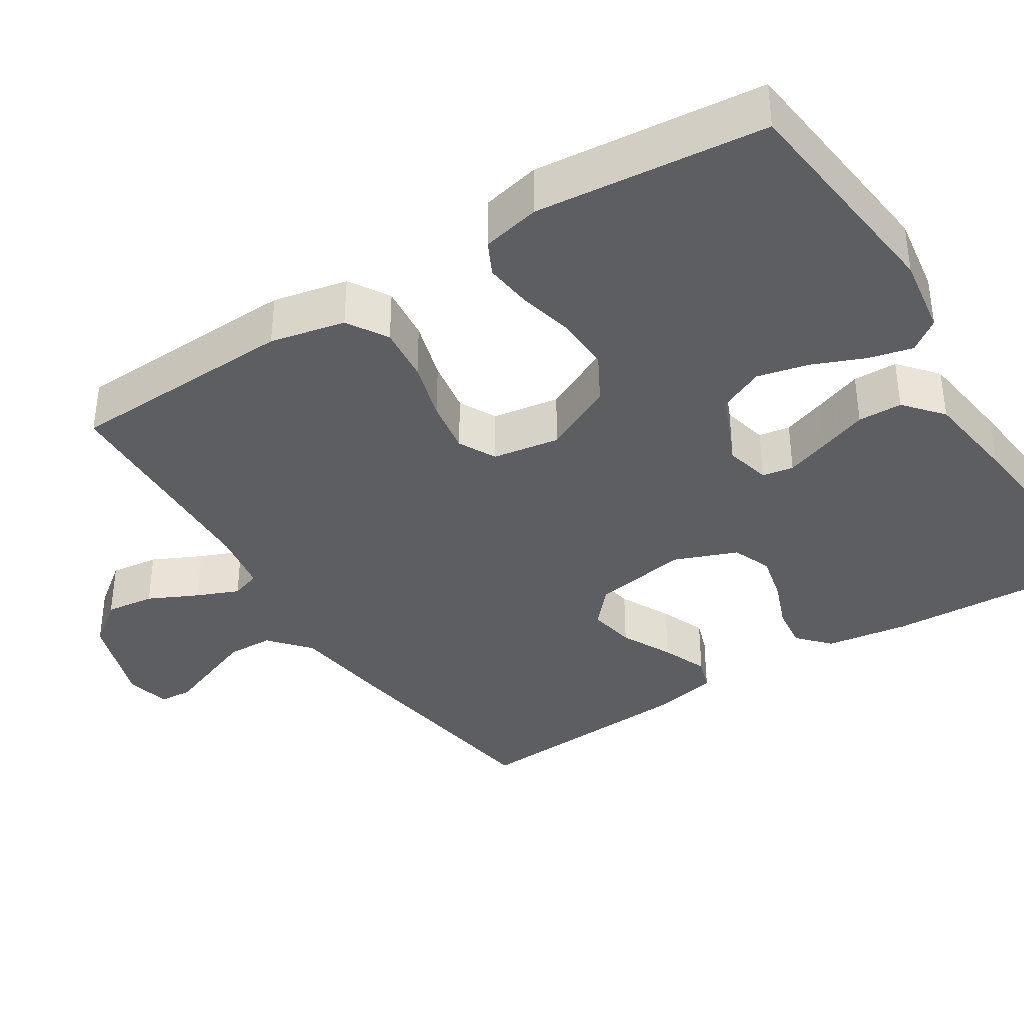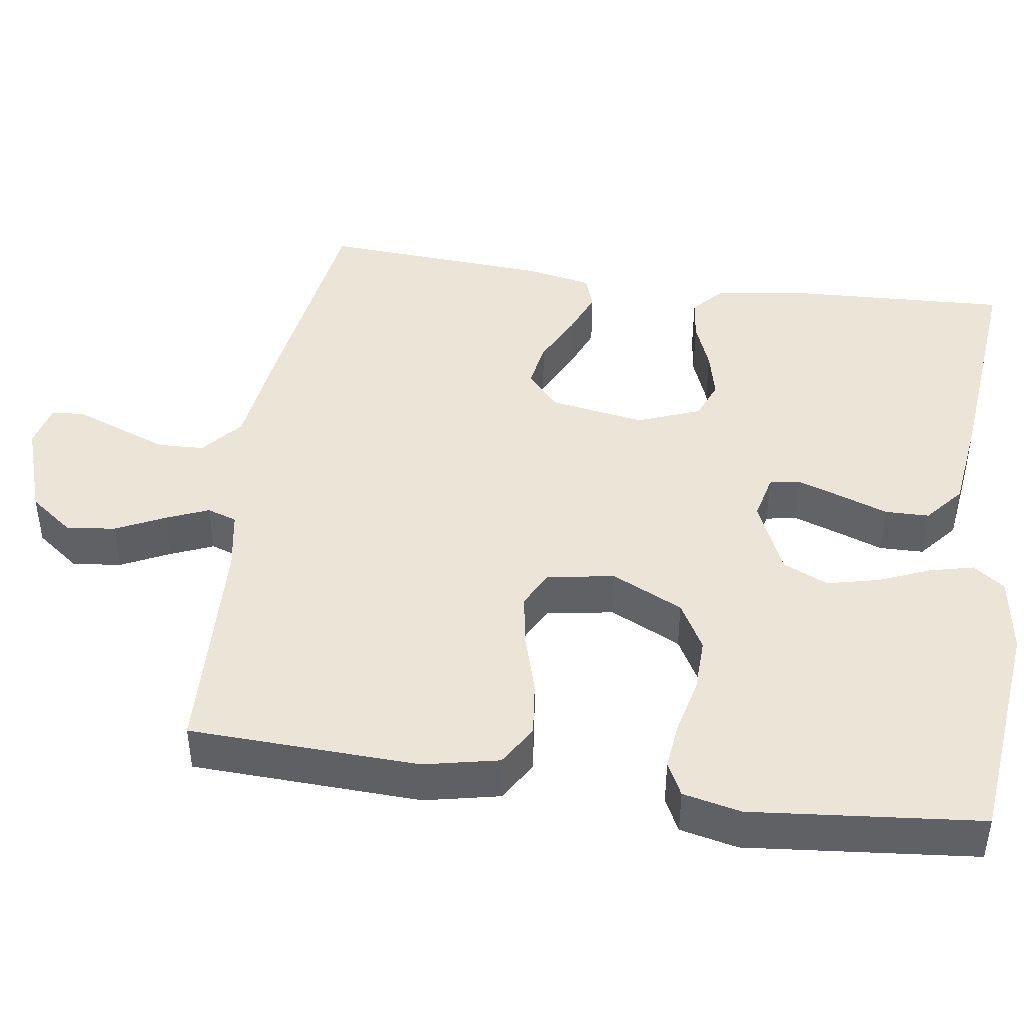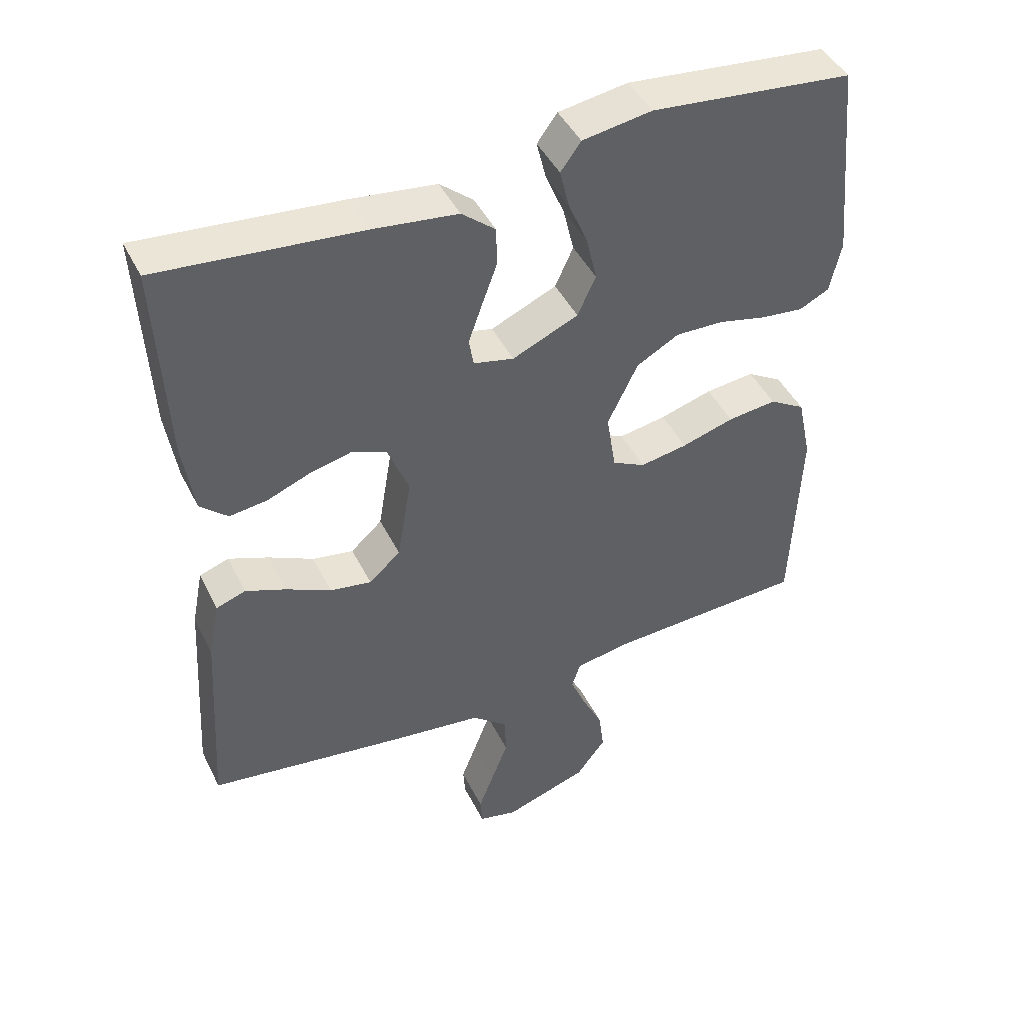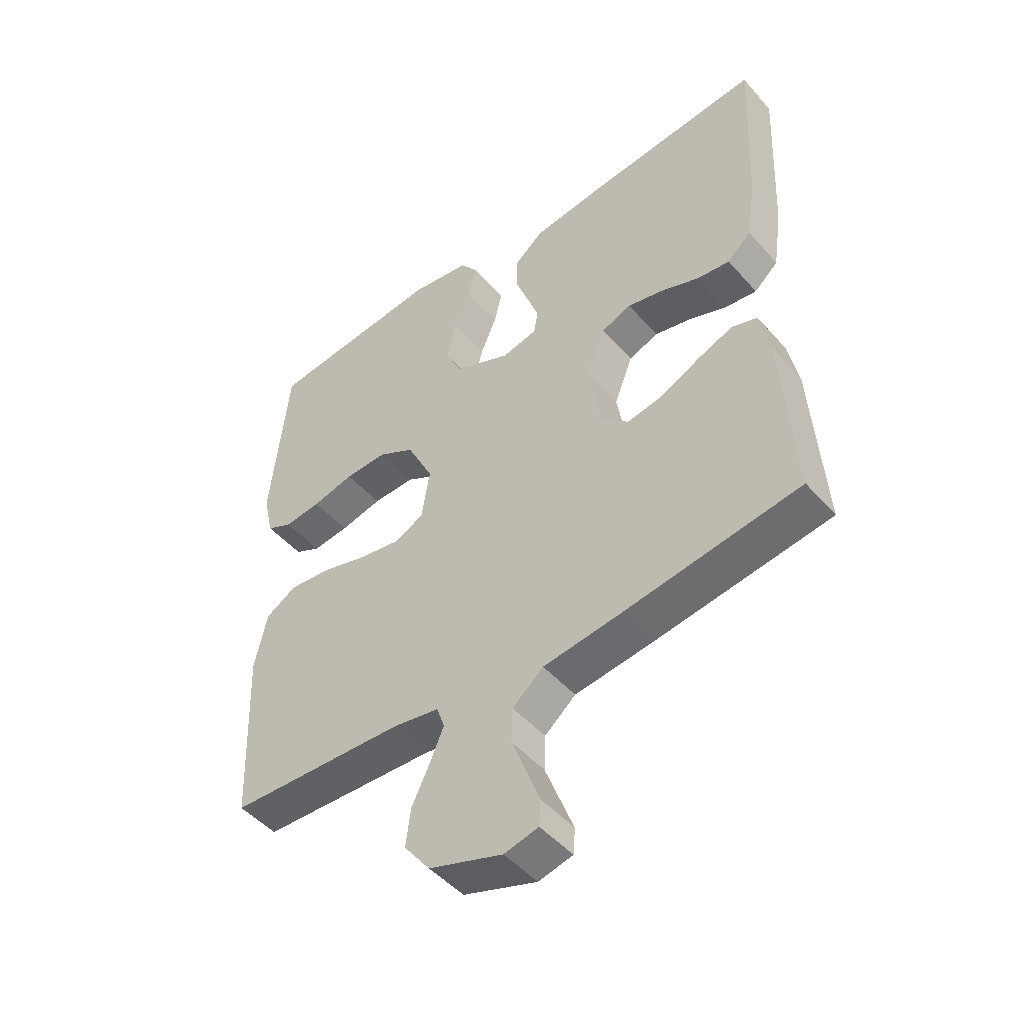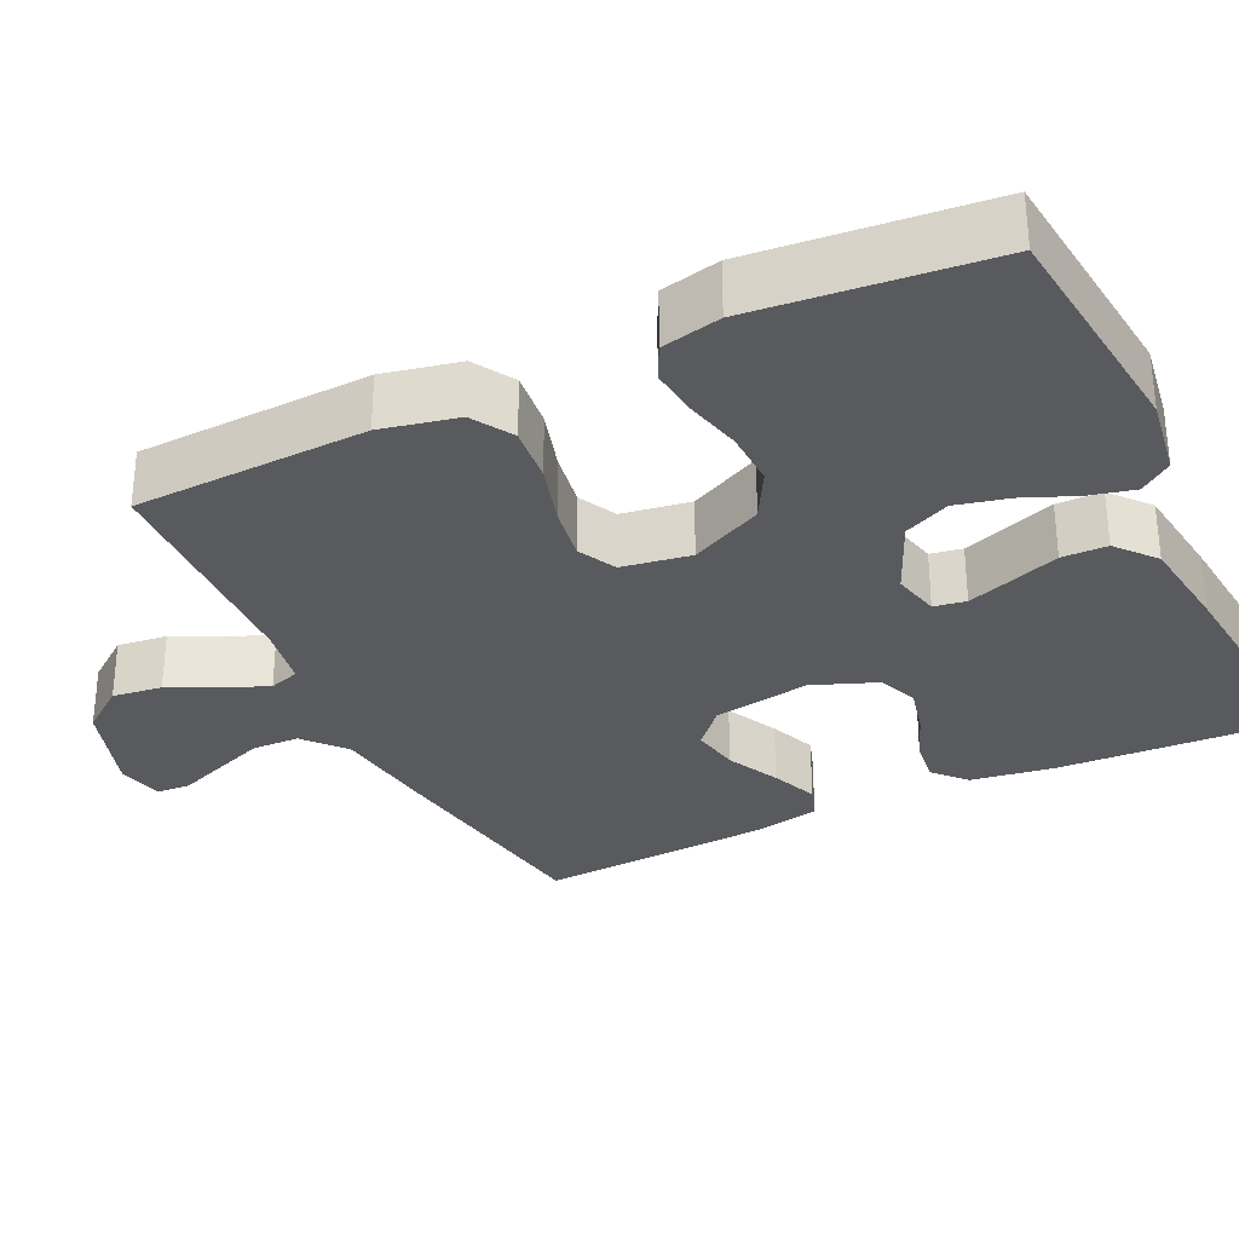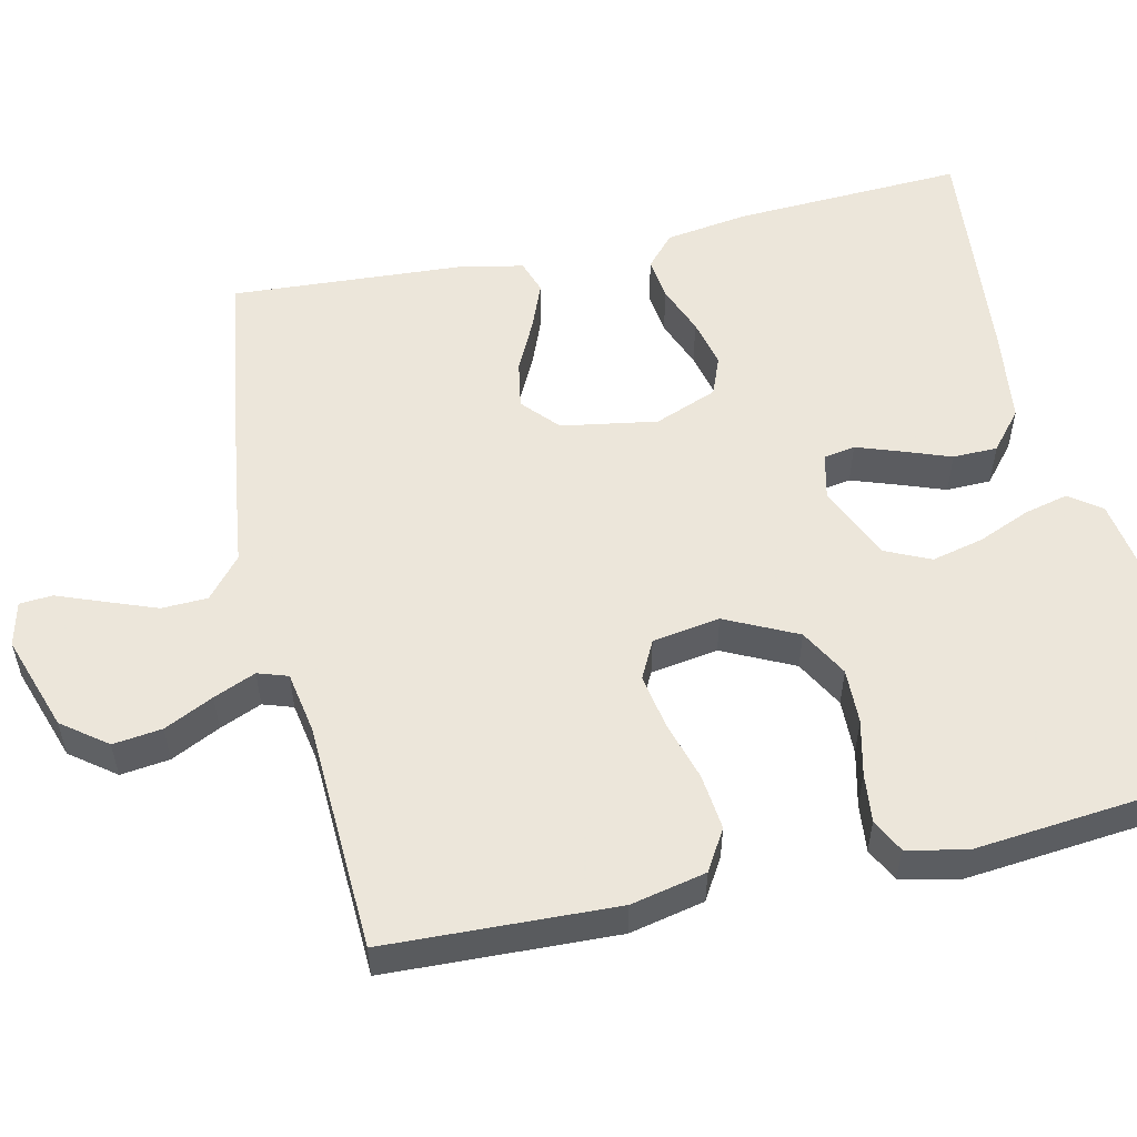
<metadata>
{"format":"obj","ext":"obj","renderer":"f3d","projection":"perspective","resolution":1024,"background":"white","views":[{"elev":-37.5,"azim":-57.5,"up":"+Y"},{"elev":44.0,"azim":-81.7,"up":"+Y"},{"elev":45.1,"azim":154.7,"up":"+Z"},{"elev":-48.4,"azim":39.2,"up":"+Z"},{"elev":-31.2,"azim":-64.3,"up":"+Y"},{"elev":54.6,"azim":-102.7,"up":"+Y"}]}
</metadata>
<code>
v -0.5 0.07 0.5
v -0.2 0.07 0.532
v -0.097 0.07 0.516
v -0.067 0.07 0.475
v -0.081 0.07 0.417
v -0.109 0.07 0.35
v -0.125 0.07 0.282
v -0.098 0.07 0.223
v 0 0.07 0.18
v 0.06 0.07 0.194
v 0.067 0.07 0.235
v 0.047 0.07 0.292
v 0.024 0.07 0.355
v 0.025 0.07 0.413
v 0.075 0.07 0.455
v 0.2 0.07 0.471
v 0.5 0.07 0.5
v 0.486 0.07 0.2
v 0.47 0.07 0.092
v 0.429 0.07 0.055
v 0.373 0.07 0.062
v 0.309 0.07 0.087
v 0.246 0.07 0.102
v 0.195 0.07 0.082
v 0.163 0.07 0
v 0.184 0.07 -0.125
v 0.231 0.07 -0.167
v 0.293 0.07 -0.156
v 0.36 0.07 -0.123
v 0.42 0.07 -0.099
v 0.464 0.07 -0.114
v 0.481 0.07 -0.2
v 0.5 0.07 -0.5
v 0.2 0.07 -0.544
v 0.068 0.07 -0.561
v 0.015 0.07 -0.606
v 0.013 0.07 -0.666
v 0.038 0.07 -0.732
v 0.061 0.07 -0.792
v 0.058 0.07 -0.835
v 0 0.07 -0.849
v -0.125 0.07 -0.807
v -0.169 0.07 -0.749
v -0.161 0.07 -0.685
v -0.13 0.07 -0.621
v -0.107 0.07 -0.566
v -0.12 0.07 -0.527
v -0.2 0.07 -0.513
v -0.5 0.07 -0.5
v -0.512 0.07 -0.2
v -0.491 0.07 -0.102
v -0.438 0.07 -0.07
v -0.365 0.07 -0.078
v -0.287 0.07 -0.101
v -0.216 0.07 -0.113
v -0.167 0.07 -0.088
v -0.153 0.07 0
v -0.198 0.07 0.093
v -0.261 0.07 0.128
v -0.333 0.07 0.126
v -0.405 0.07 0.109
v -0.468 0.07 0.102
v -0.512 0.07 0.124
v -0.529 0.07 0.2
v -0.5 0 0.5
v -0.2 0 0.532
v -0.097 0 0.516
v -0.067 0 0.475
v -0.081 0 0.417
v -0.109 0 0.35
v -0.125 0 0.282
v -0.098 0 0.223
v 0 0 0.18
v 0.06 0 0.194
v 0.067 0 0.235
v 0.047 0 0.292
v 0.024 0 0.355
v 0.025 0 0.413
v 0.075 0 0.455
v 0.2 0 0.471
v 0.5 0 0.5
v 0.486 0 0.2
v 0.47 0 0.092
v 0.429 0 0.055
v 0.373 0 0.062
v 0.309 0 0.087
v 0.246 0 0.102
v 0.195 0 0.082
v 0.163 0 0
v 0.184 0 -0.125
v 0.231 0 -0.167
v 0.293 0 -0.156
v 0.36 0 -0.123
v 0.42 0 -0.099
v 0.464 0 -0.114
v 0.481 0 -0.2
v 0.5 0 -0.5
v 0.2 0 -0.544
v 0.068 0 -0.561
v 0.015 0 -0.606
v 0.013 0 -0.666
v 0.038 0 -0.732
v 0.061 0 -0.792
v 0.058 0 -0.835
v 0 0 -0.849
v -0.125 0 -0.807
v -0.169 0 -0.749
v -0.161 0 -0.685
v -0.13 0 -0.621
v -0.107 0 -0.566
v -0.12 0 -0.527
v -0.2 0 -0.513
v -0.5 0 -0.5
v -0.512 0 -0.2
v -0.491 0 -0.102
v -0.438 0 -0.07
v -0.365 0 -0.078
v -0.287 0 -0.101
v -0.216 0 -0.113
v -0.167 0 -0.088
v -0.153 0 0
v -0.198 0 0.093
v -0.261 0 0.128
v -0.333 0 0.126
v -0.405 0 0.109
v -0.468 0 0.102
v -0.512 0 0.124
v -0.529 0 0.2
f 60 61 62 63
f 59 60 63 64
f 51 52 53 54
f 51 54 55
f 48 49 50 51
f 47 48 51 55
f 46 47 55 56
f 42 43 44 45
f 42 45 46
f 41 42 46
f 38 39 40 41
f 37 38 41 46
f 36 37 46 56
f 32 33 34 35
f 28 29 30 31
f 28 31 32 35
f 19 20 21 22
f 19 22 23
f 18 19 23
f 17 18 23 24
f 15 16 17 24
f 12 13 14 15
f 11 12 15 24
f 3 4 5 6
f 3 6 7
f 2 3 7
f 59 64 1 2
f 58 59 2 7
f 57 58 7 8
f 56 57 8 9
f 36 56 9 10
f 27 28 35 36
f 26 27 36
f 25 26 36 10
f 10 11 24 25
f 127 126 125 124
f 128 127 124 123
f 118 117 116 115
f 119 118 115
f 115 114 113 112
f 119 115 112 111
f 120 119 111 110
f 109 108 107 106
f 110 109 106
f 110 106 105
f 105 104 103 102
f 110 105 102 101
f 120 110 101 100
f 99 98 97 96
f 95 94 93 92
f 99 96 95 92
f 86 85 84 83
f 87 86 83
f 87 83 82
f 88 87 82 81
f 88 81 80 79
f 79 78 77 76
f 88 79 76 75
f 70 69 68 67
f 71 70 67
f 71 67 66
f 66 65 128 123
f 71 66 123 122
f 72 71 122 121
f 73 72 121 120
f 74 73 120 100
f 100 99 92 91
f 100 91 90
f 74 100 90 89
f 89 88 75 74
f 1 65 66 2
f 2 66 67 3
f 3 67 68 4
f 4 68 69 5
f 5 69 70 6
f 6 70 71 7
f 7 71 72 8
f 8 72 73 9
f 9 73 74 10
f 10 74 75 11
f 11 75 76 12
f 12 76 77 13
f 13 77 78 14
f 14 78 79 15
f 15 79 80 16
f 16 80 81 17
f 17 81 82 18
f 18 82 83 19
f 19 83 84 20
f 20 84 85 21
f 21 85 86 22
f 22 86 87 23
f 23 87 88 24
f 24 88 89 25
f 25 89 90 26
f 26 90 91 27
f 27 91 92 28
f 28 92 93 29
f 29 93 94 30
f 30 94 95 31
f 31 95 96 32
f 32 96 97 33
f 33 97 98 34
f 34 98 99 35
f 35 99 100 36
f 36 100 101 37
f 37 101 102 38
f 38 102 103 39
f 39 103 104 40
f 40 104 105 41
f 41 105 106 42
f 42 106 107 43
f 43 107 108 44
f 44 108 109 45
f 45 109 110 46
f 46 110 111 47
f 47 111 112 48
f 48 112 113 49
f 49 113 114 50
f 50 114 115 51
f 51 115 116 52
f 52 116 117 53
f 53 117 118 54
f 54 118 119 55
f 55 119 120 56
f 56 120 121 57
f 57 121 122 58
f 58 122 123 59
f 59 123 124 60
f 60 124 125 61
f 61 125 126 62
f 62 126 127 63
f 63 127 128 64
f 64 128 65 1

</code>
